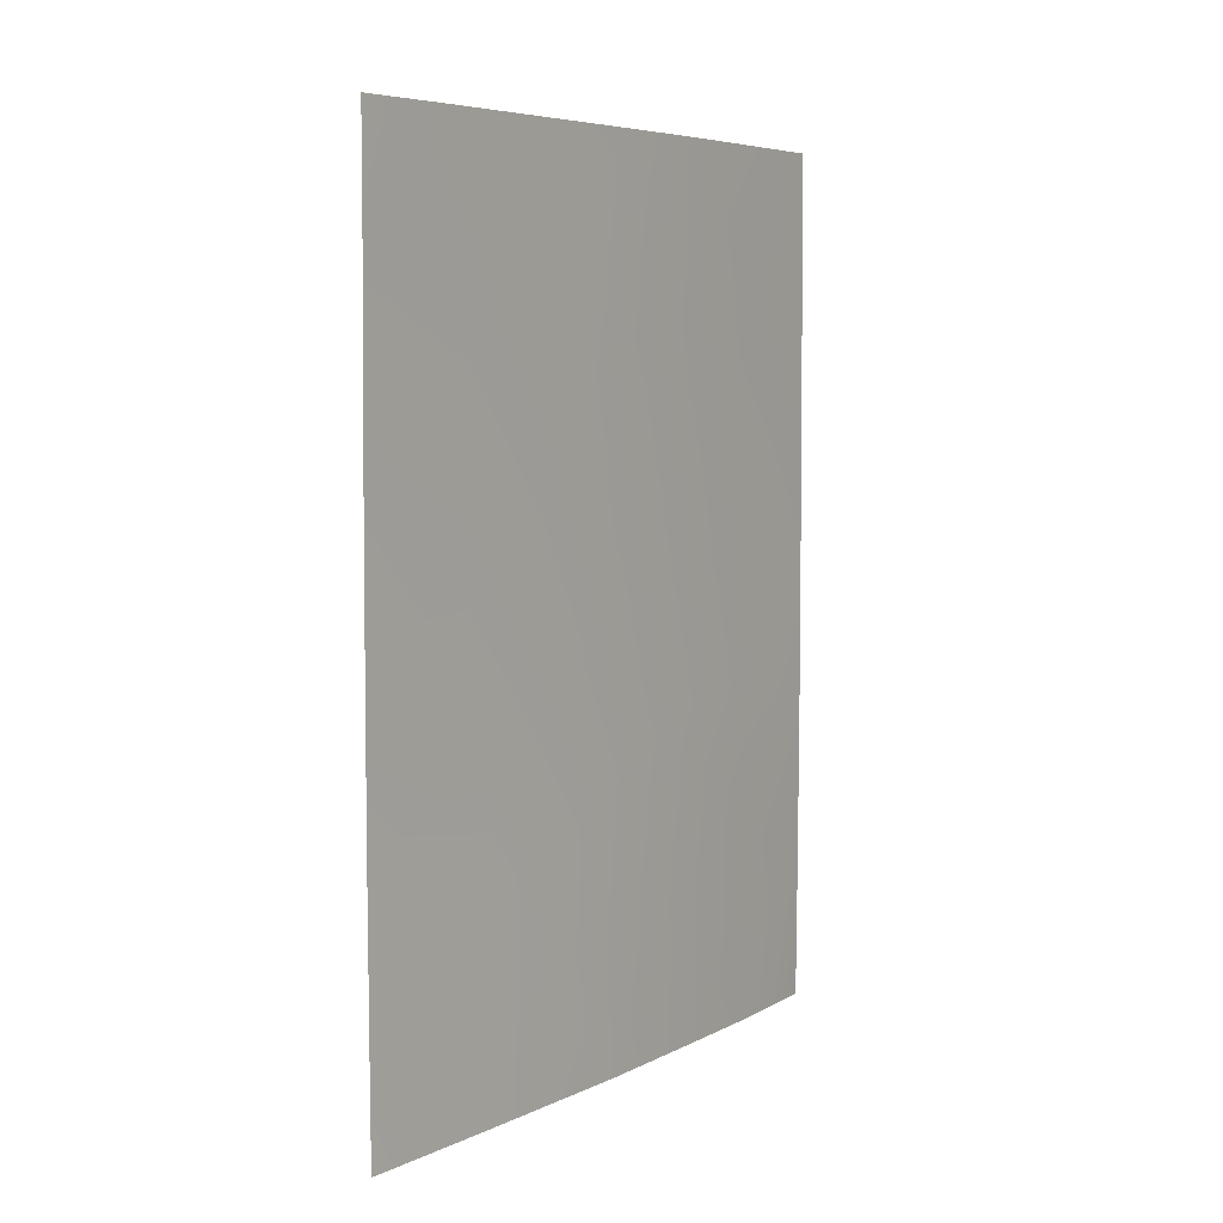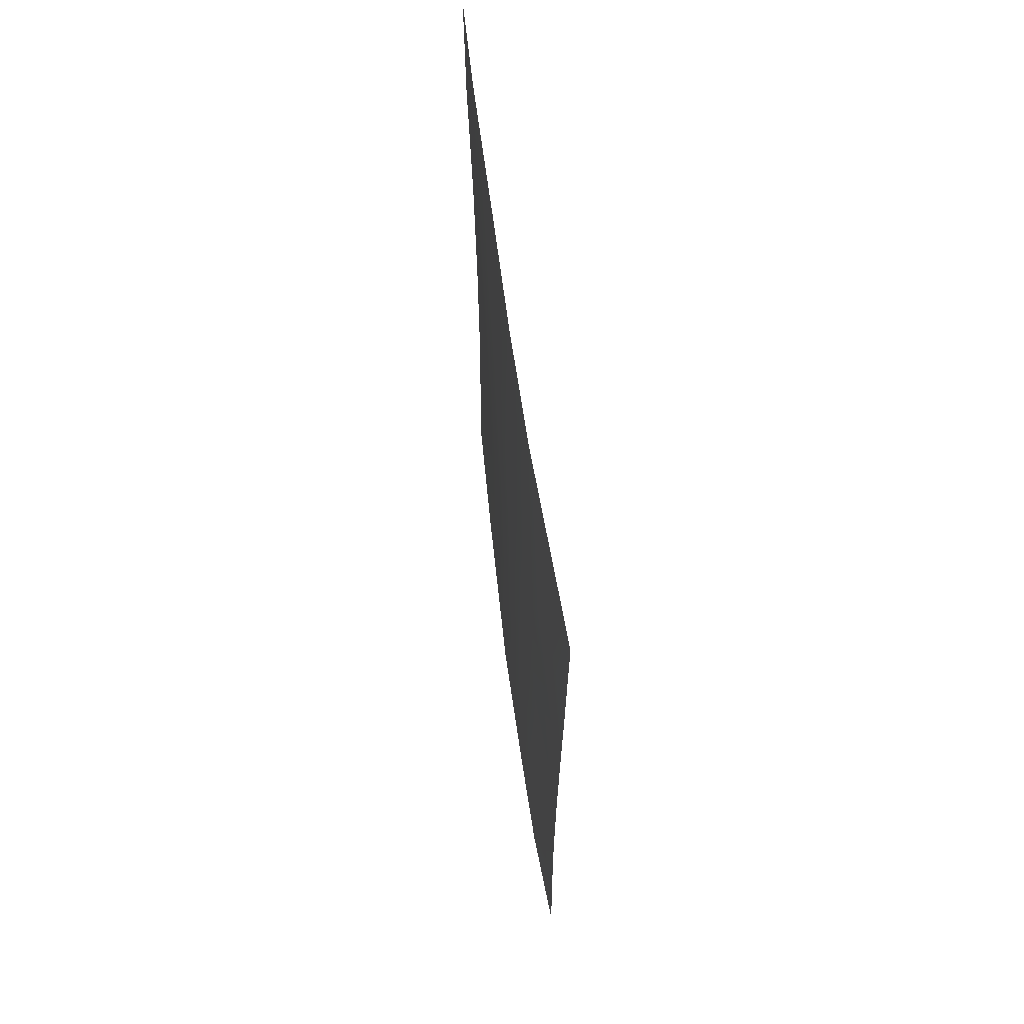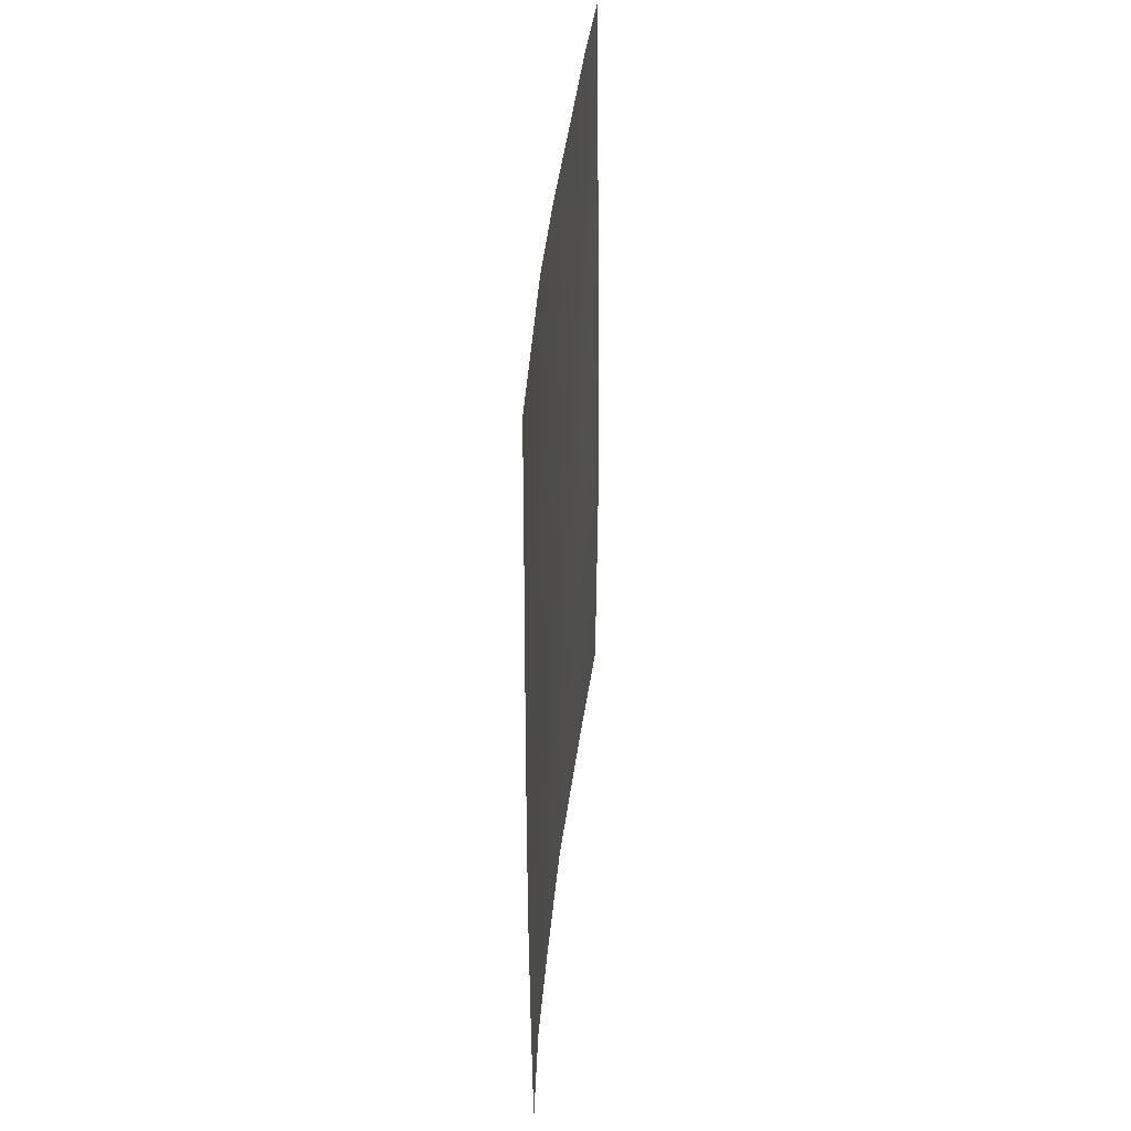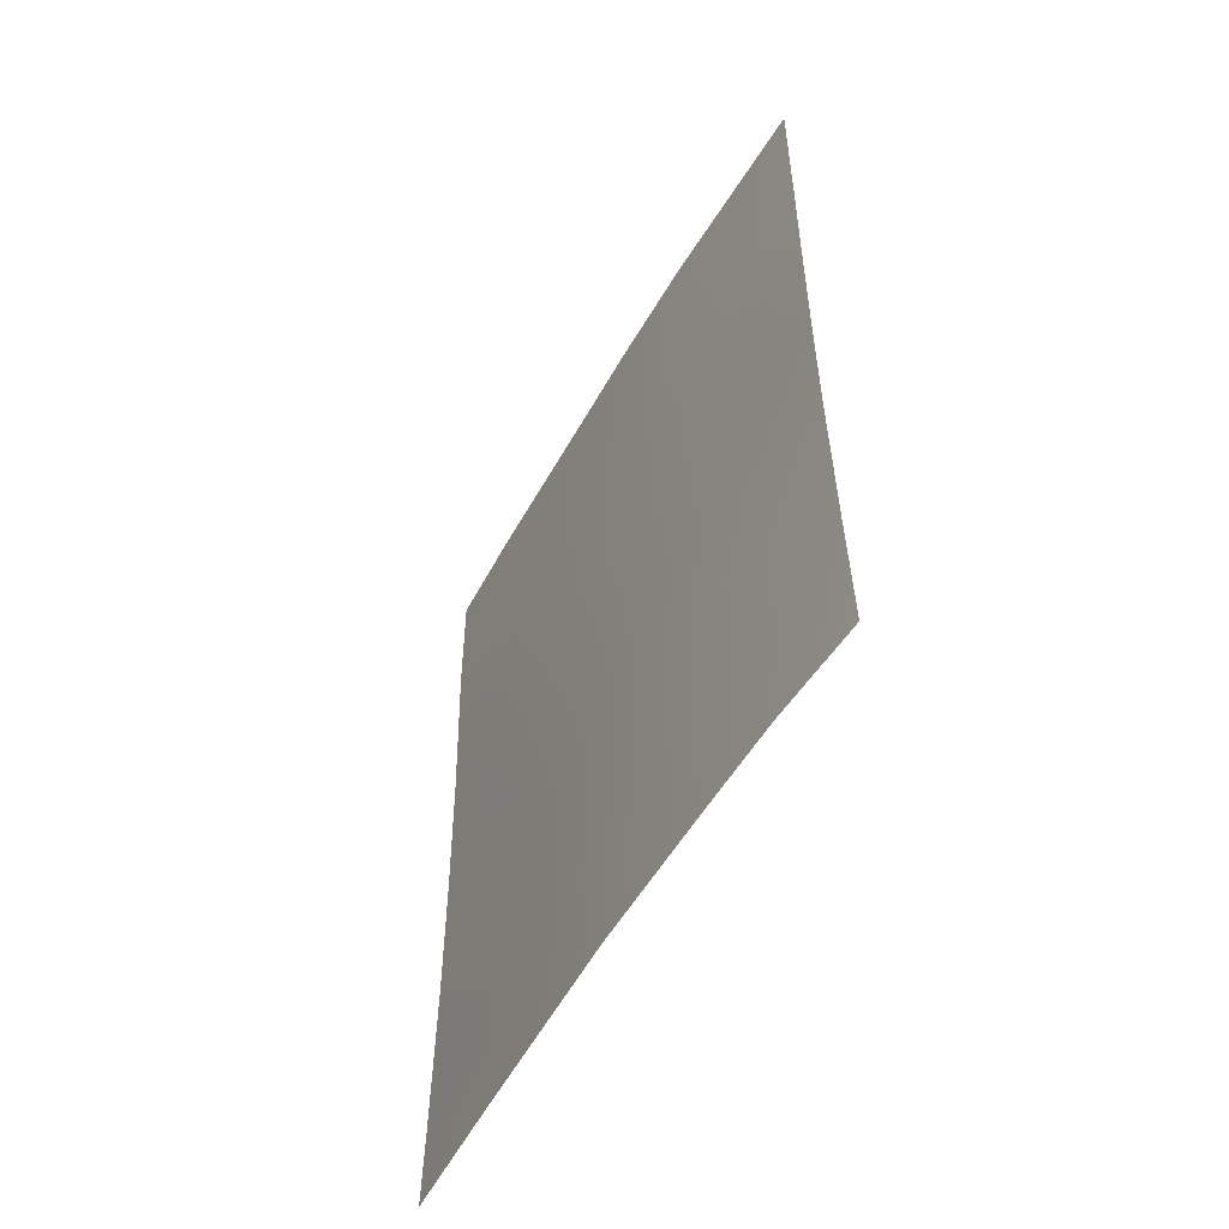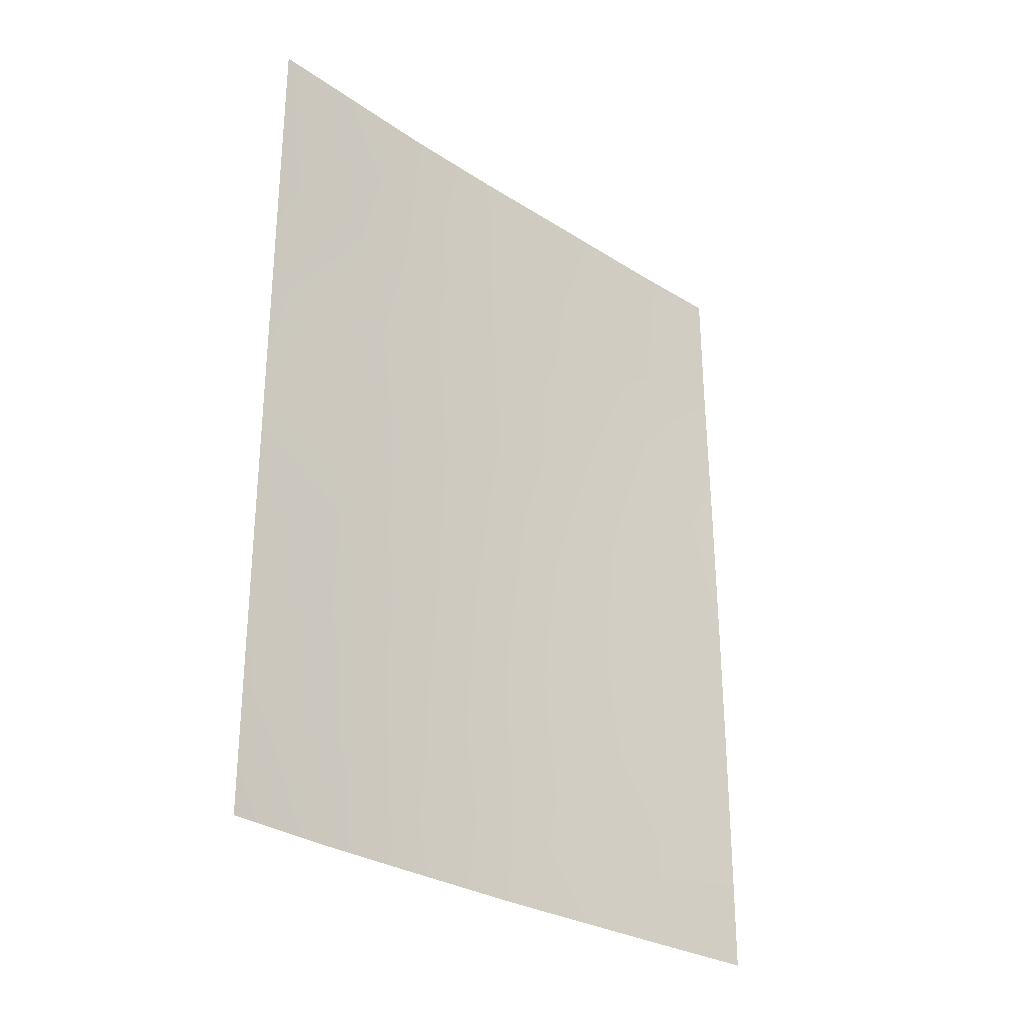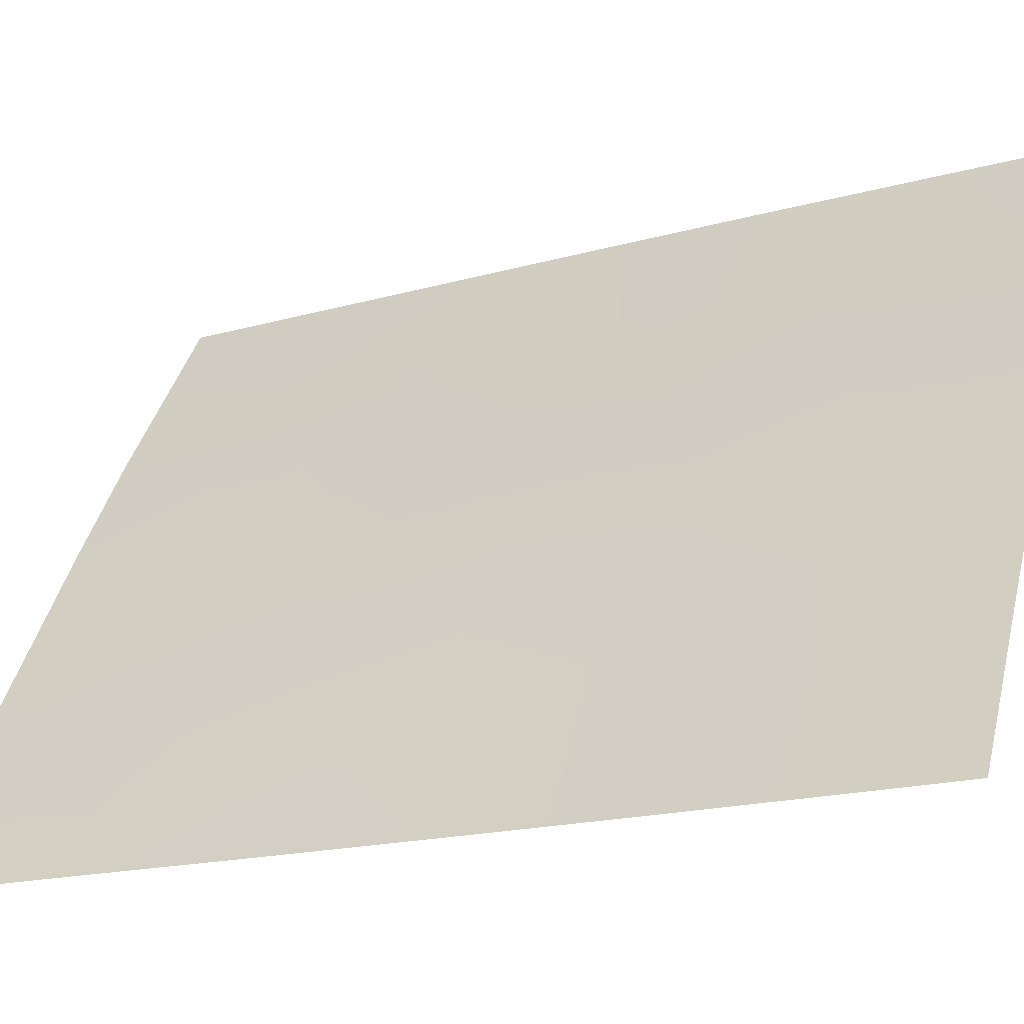
<metadata>
{"format":"obj","ext":"obj","renderer":"f3d","projection":"perspective","resolution":1024,"background":"white","views":[{"elev":6.3,"azim":-113.8,"up":"+Y"},{"elev":64.1,"azim":23.4,"up":"+Y"},{"elev":40.7,"azim":36.8,"up":"+Y"},{"elev":-55.3,"azim":1.9,"up":"+Y"},{"elev":-29.0,"azim":77.3,"up":"+Y"},{"elev":-17.8,"azim":-60.8,"up":"+Z"}]}
</metadata>
<code>
v -66.2 50 92
v -65.5 50 93.24
v -62.79 38 97.76
v -62.1 38 98.85
v -61.32 47.68 100
v -62.27 41.03 98.6
v -64.66 45.55 94.64
v -61.34 45.7 100
v -66.09 41.48 92
v -61.31 50 100
v -62.76 50 97.79
v -61.31 38 100
v -66.12 38 92
v -62.41 44.33 98.32
v -64.1 46.98 95.6
v -64.44 48.68 95.01
v -66.13 45.7 92
v -66.19 48.15 92
v -62.13 47.86 98.78
v -62.12 42.75 98.8
v -63.89 38 95.98
v -64.44 39.59 94.99
v -63.41 47.56 96.75
v -66.1 43.45 92
v -65.42 39.62 93.23
v -63.29 39.95 96.98
v -61.35 42.11 100
v -61.35 43.87 100
v -64.18 41.47 95.45
v -65.02 40.92 93.96
v -62.34 39.31 98.46
v -61.33 39.77 100
v -65.18 38 93.7
v -66.11 39.17 92
v -63.6 44.79 96.43
v -63.59 50 96.45
v -64.44 50 95
v -65.12 47.67 93.84
v -63.2 42.53 97.11
v -64.37 43.49 95.13
v -65.12 42.55 93.76
v -65.32 44.71 93.45
v -65.48 46.44 93.21
v -62.5 46.08 98.2
f 5 8 19
f 25 30 22
f 25 9 30
f 27 6 20
f 6 31 26
f 35 7 15
f 14 39 35
f 38 43 18
f 38 7 43
f 2 18 1
f 21 33 22
f 33 25 22
f 10 5 19
f 24 17 42
f 24 42 41
f 26 21 22
f 26 3 21
f 30 9 41
f 27 32 6
f 8 28 14
f 28 27 20
f 10 19 11
f 4 32 12
f 32 4 31
f 9 25 34
f 7 35 40
f 9 24 41
f 29 22 30
f 11 19 23
f 26 22 29
f 37 36 16
f 31 4 3
f 15 36 23
f 26 31 3
f 32 31 6
f 41 42 40
f 42 7 40
f 6 26 39
f 26 29 39
f 6 39 20
f 20 39 14
f 35 44 14
f 35 39 40
f 40 39 29
f 34 33 13
f 34 25 33
f 28 20 14
f 19 8 44
f 23 19 44
f 16 2 37
f 30 41 29
f 41 40 29
f 38 18 2
f 38 2 16
f 43 17 18
f 43 7 42
f 15 7 38
f 17 43 42
f 15 38 16
f 44 15 23
f 44 8 14
f 23 36 11
f 16 36 15
f 35 15 44

</code>
